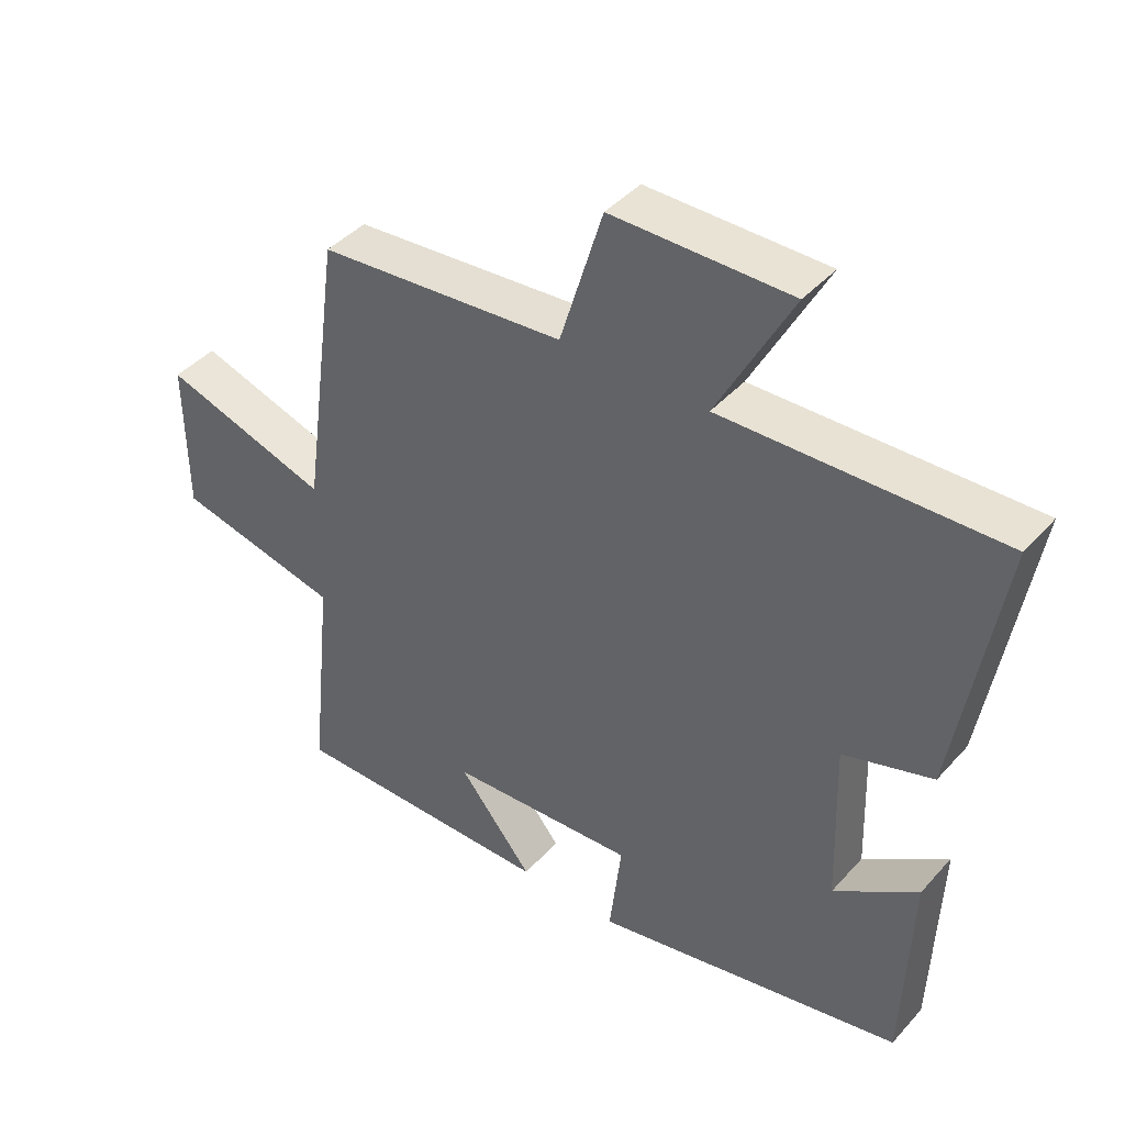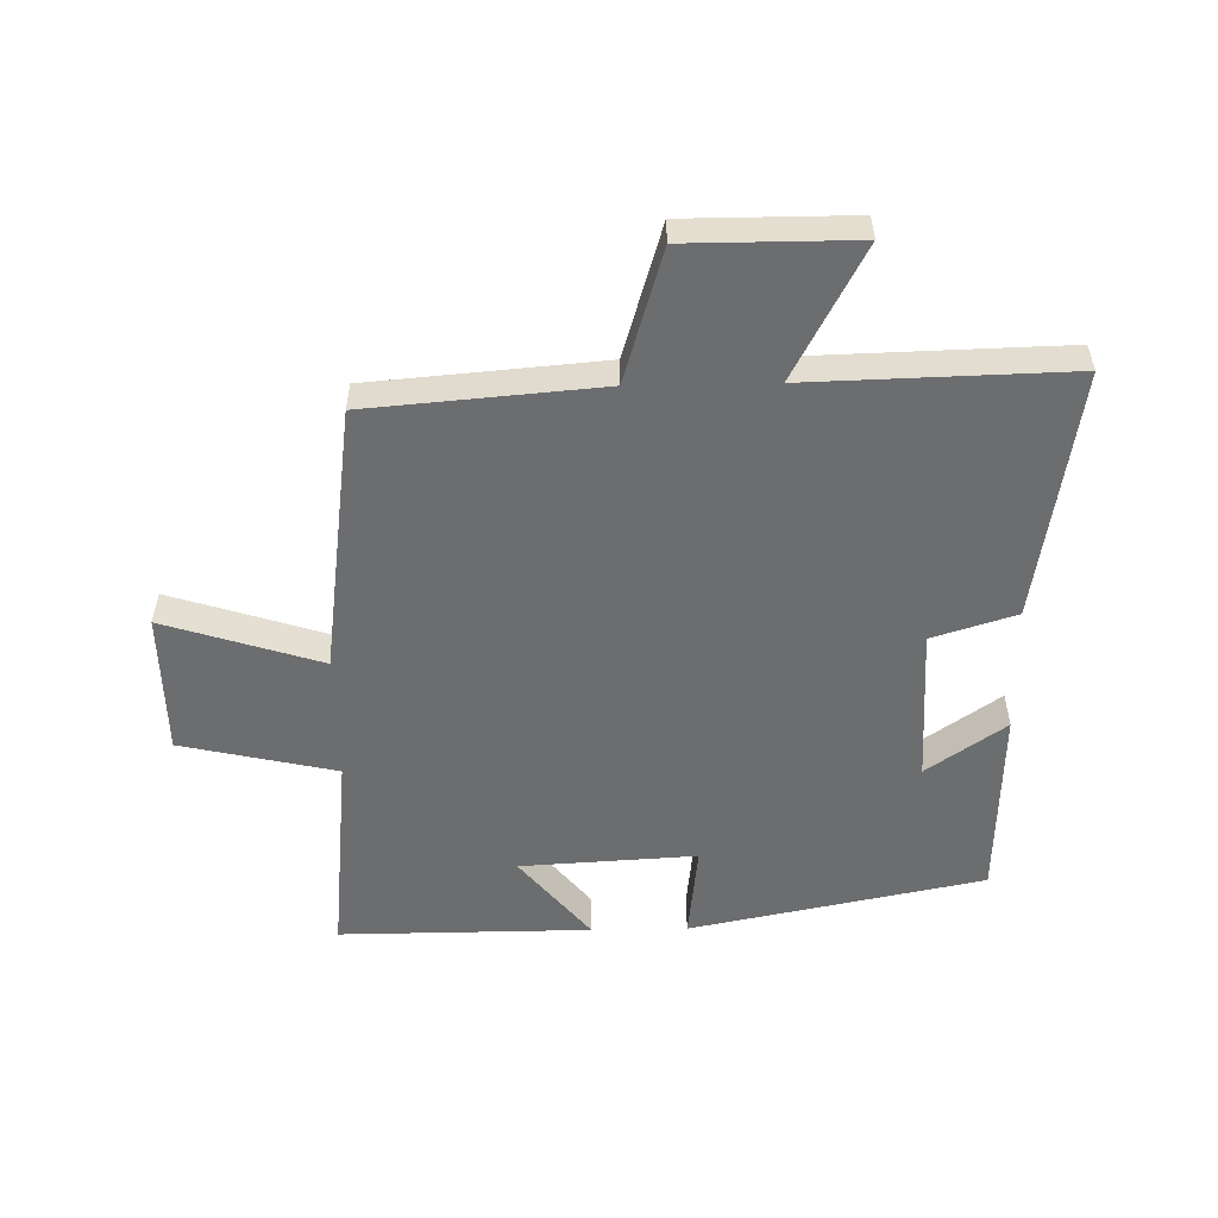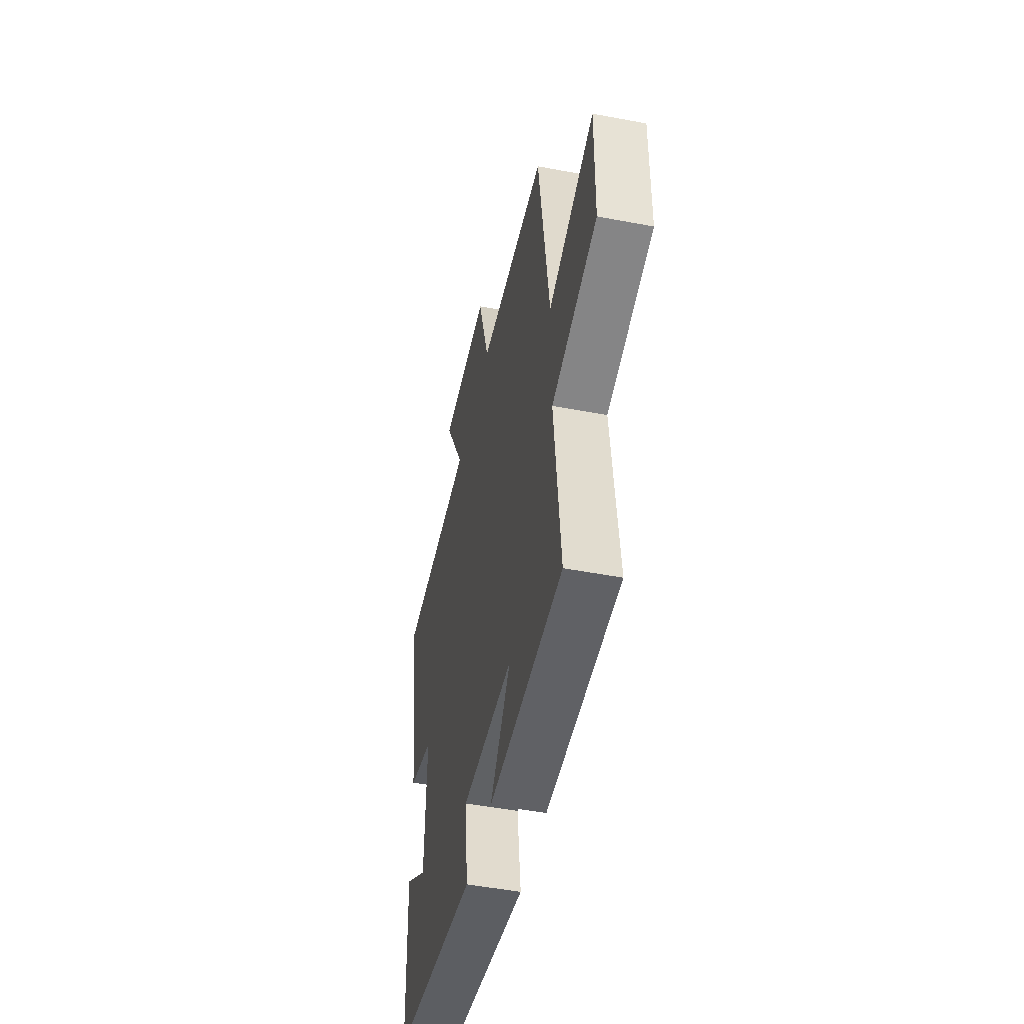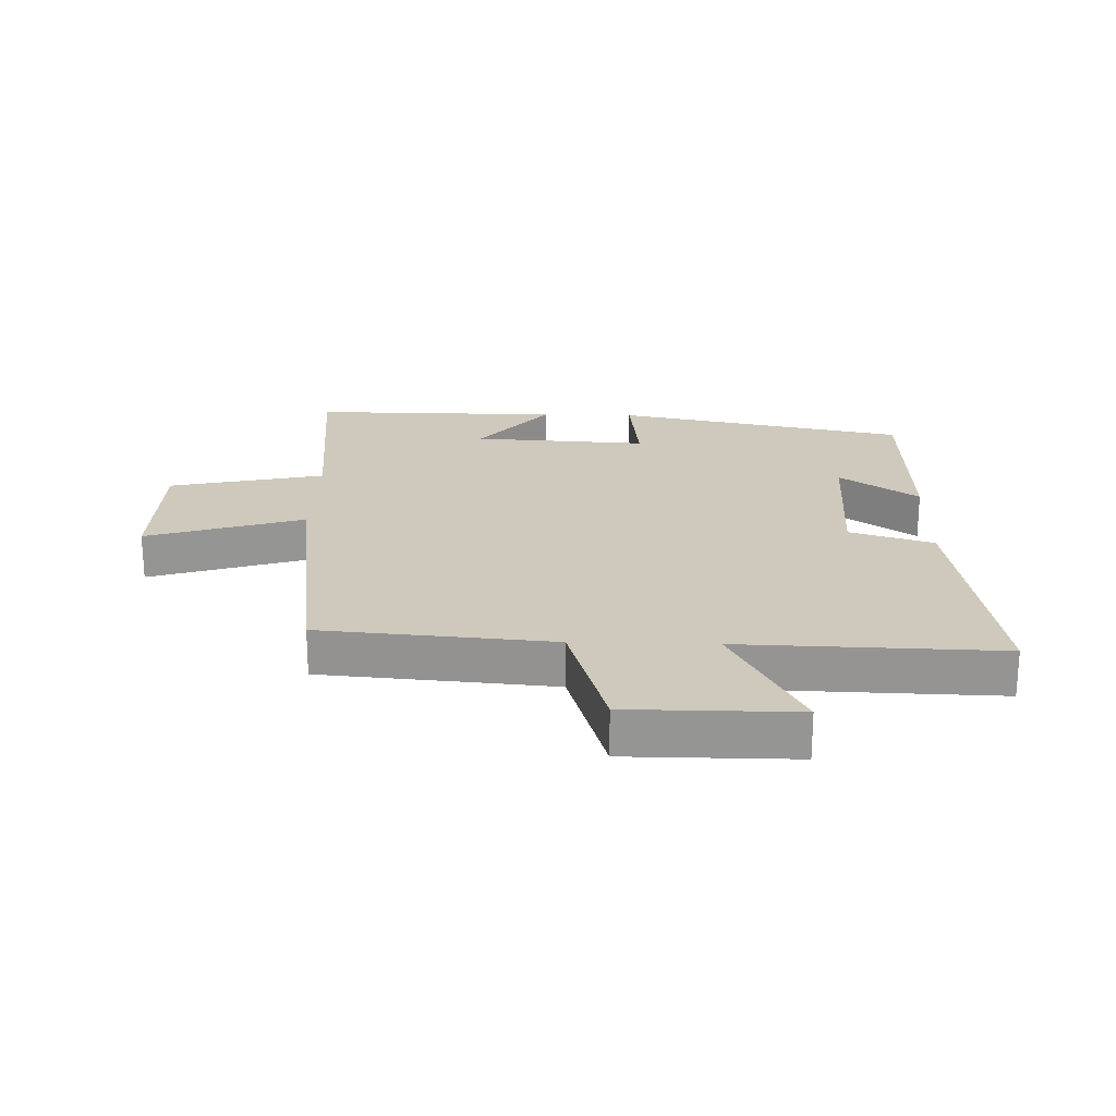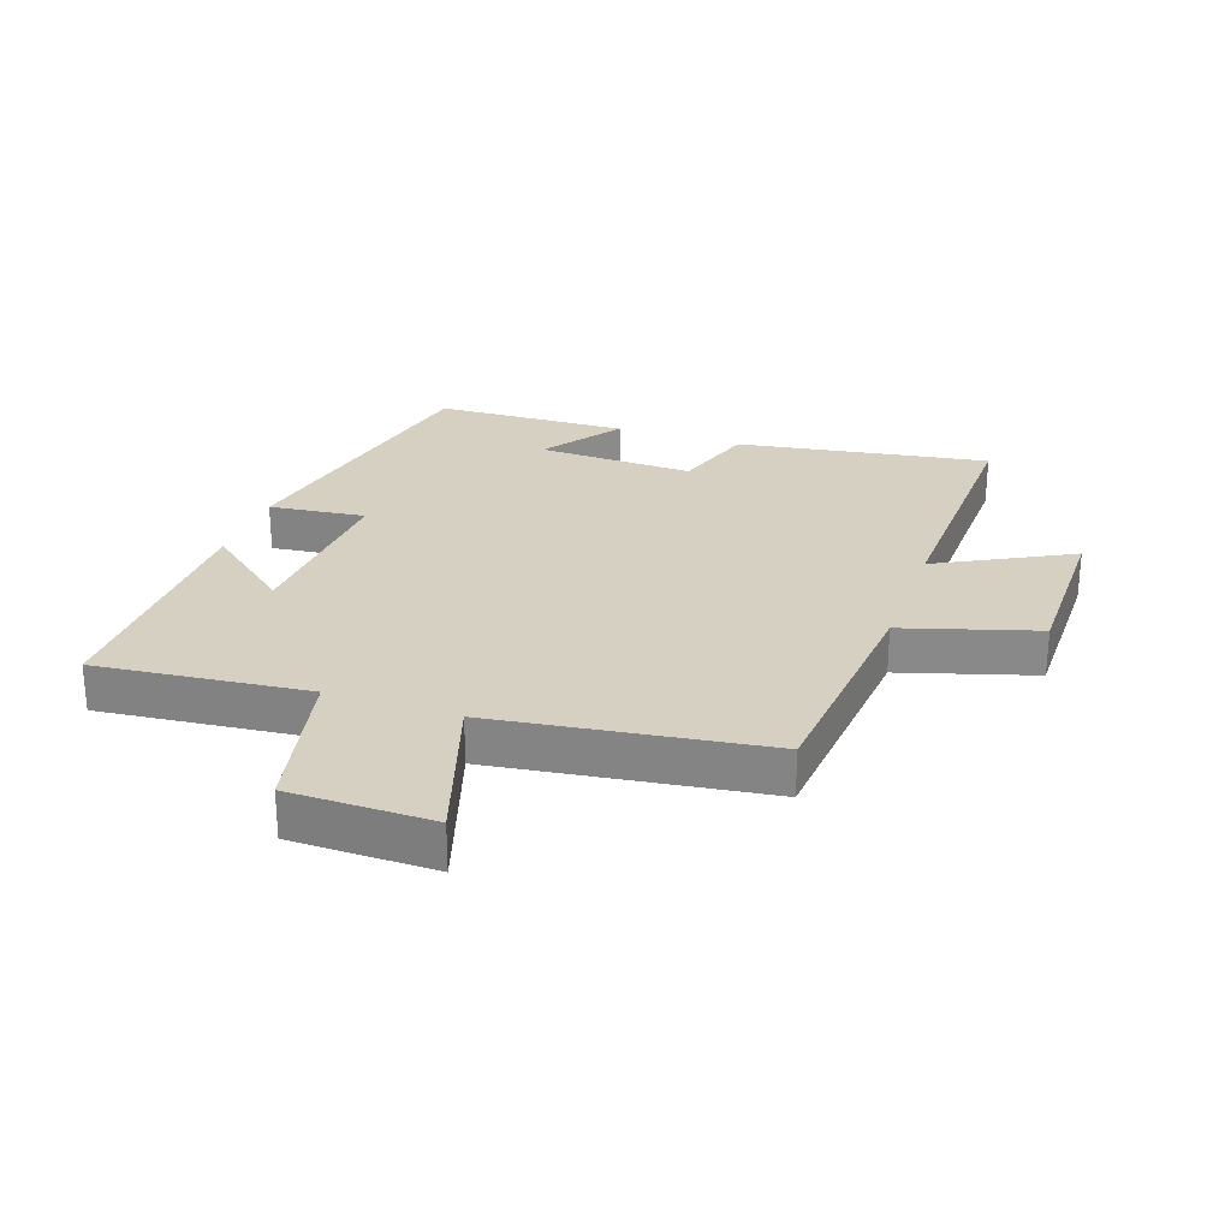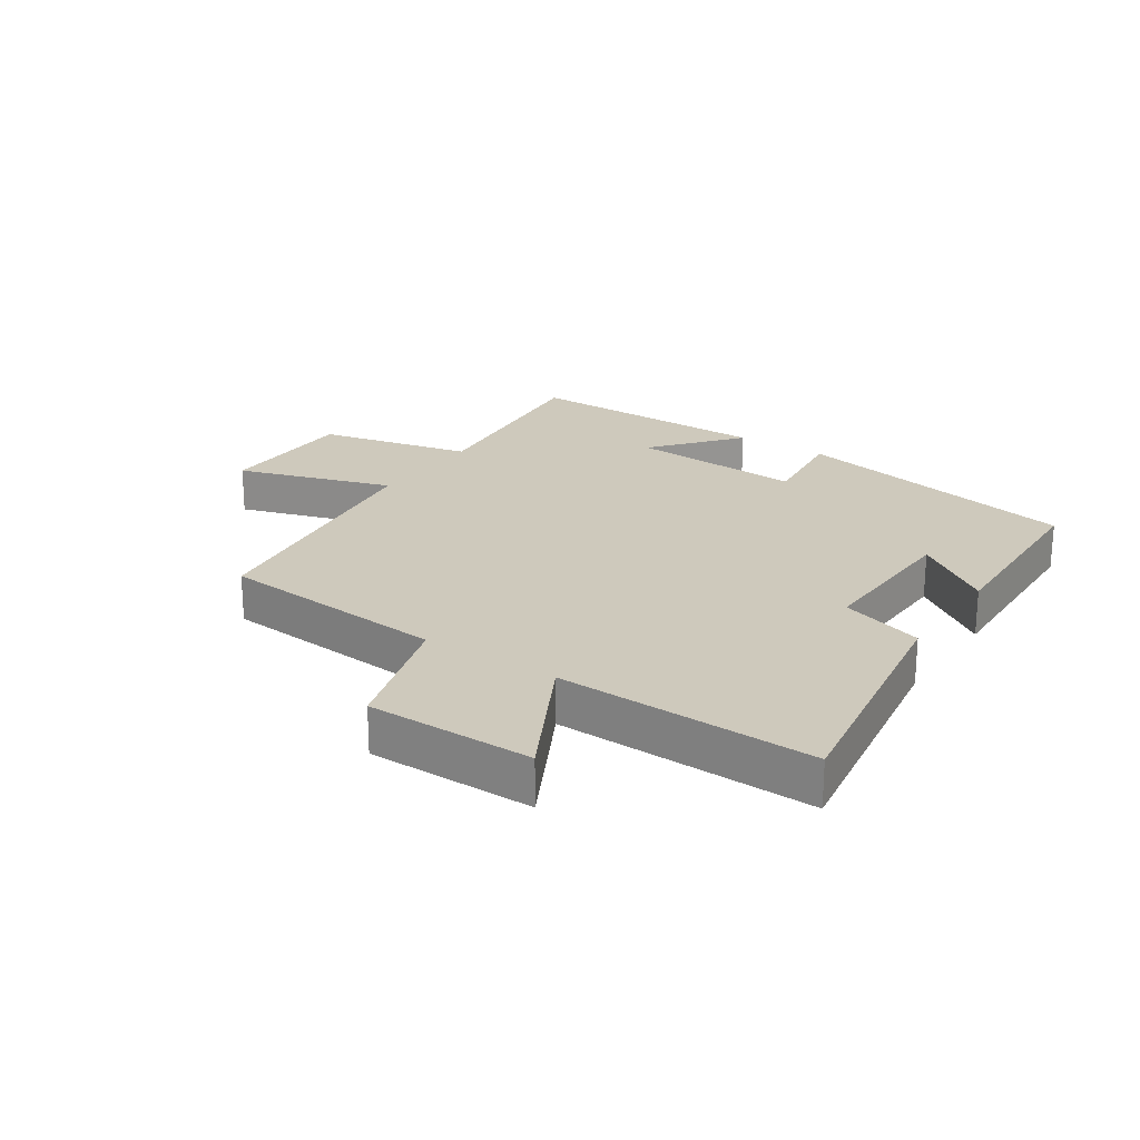
<metadata>
{"format":"obj","ext":"obj","renderer":"f3d","projection":"perspective","resolution":1024,"background":"white","views":[{"elev":42.2,"azim":37.9,"up":"+Z"},{"elev":-53.9,"azim":1.1,"up":"+Y"},{"elev":-49.2,"azim":-101.9,"up":"+Z"},{"elev":22.4,"azim":1.7,"up":"+Y"},{"elev":26.5,"azim":-70.8,"up":"+Y"},{"elev":22.5,"azim":33.9,"up":"+Y"}]}
</metadata>
<code>
v -0.441 0.07 0.469
v -0.07 0.07 0.5
v -0.006 0.07 0.711
v 0.262 0.07 0.711
v 0.15 0.07 0.5
v 0.565 0.07 0.511
v 0.5 0.07 0.11
v 0.366 0.07 0.068
v 0.374 0.07 -0.182
v 0.5 0.07 -0.094
v 0.489 0.07 -0.405
v 0.02 0.07 -0.5
v 0.038 0.07 -0.346
v -0.244 0.07 -0.362
v -0.132 0.07 -0.5
v -0.535 0.07 -0.502
v -0.5 0.07 -0.165
v -0.748 0.07 -0.109
v -0.75 0.07 0.119
v -0.5 0.07 0.039
v -0.441 0 0.469
v -0.07 0 0.5
v -0.006 0 0.711
v 0.262 0 0.711
v 0.15 0 0.5
v 0.565 0 0.511
v 0.5 0 0.11
v 0.366 0 0.068
v 0.374 0 -0.182
v 0.5 0 -0.094
v 0.489 0 -0.405
v 0.02 0 -0.5
v 0.038 0 -0.346
v -0.244 0 -0.362
v -0.132 0 -0.5
v -0.535 0 -0.502
v -0.5 0 -0.165
v -0.748 0 -0.109
v -0.75 0 0.119
v -0.5 0 0.039
f 17 18 19 20
f 17 20 1 2
f 14 15 16 17
f 13 14 17 2
f 11 12 13
f 9 10 11
f 9 11 13 2
f 5 6 7 8
f 5 8 9 2
f 2 3 4 5
f 40 39 38 37
f 22 21 40 37
f 37 36 35 34
f 22 37 34 33
f 33 32 31
f 31 30 29
f 22 33 31 29
f 28 27 26 25
f 22 29 28 25
f 25 24 23 22
f 1 21 22 2
f 2 22 23 3
f 3 23 24 4
f 4 24 25 5
f 5 25 26 6
f 6 26 27 7
f 7 27 28 8
f 8 28 29 9
f 9 29 30 10
f 10 30 31 11
f 11 31 32 12
f 12 32 33 13
f 13 33 34 14
f 14 34 35 15
f 15 35 36 16
f 16 36 37 17
f 17 37 38 18
f 18 38 39 19
f 19 39 40 20
f 20 40 21 1

</code>
